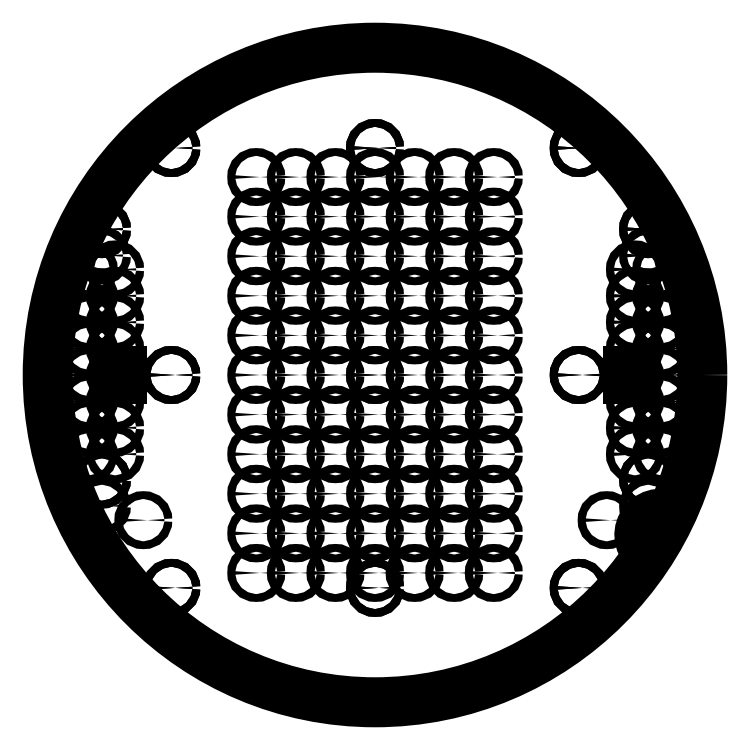
<metadata>
{"format":"dxf","ext":"dxf","renderer":"ezdxf+matplotlib","layout":"modelspace","background":"white","min_lineweight":24,"dpi":150}
</metadata>
<code>
0
SECTION
2
ENTITIES
0
CIRCLE
8
0
10
0
20
0
40
6.2
0
CIRCLE
8
0
10
0
20
4.3
40
0.07475
0
CIRCLE
8
0
10
0
20
-4.033
40
0.07475
0
CIRCLE
8
0
10
0
20
0
40
0.07475
0
CIRCLE
8
0
10
-5.174
20
-1.98
40
0.07475
0
CIRCLE
8
0
10
-3.858
20
4.3
40
0.07475
0
CIRCLE
8
0
10
-3.858
20
0
40
0.07475
0
CIRCLE
8
0
10
-4.388
20
-2.75
40
0.07475
0
CIRCLE
8
0
10
-5.174
20
2.763
40
0.07475
0
CIRCLE
8
0
10
3.858
20
4.3
40
0.07475
0
CIRCLE
8
0
10
5.174
20
-1.98
40
0.07475
0
CIRCLE
8
0
10
5.174
20
2.763
40
0.07475
0
CIRCLE
8
0
10
-5.174
20
2.263
40
0.07475
0
CIRCLE
8
0
10
-5.174
20
-2.48
40
0.07475
0
CIRCLE
8
0
10
5.174
20
-2.48
40
0.07475
0
CIRCLE
8
0
10
5.174
20
2.263
40
0.07475
0
CIRCLE
8
0
10
-3.858
20
-4.033
40
0.07475
0
CIRCLE
8
0
10
3.858
20
-4.033
40
0.07475
0
CIRCLE
8
0
10
3.858
20
0
40
0.07475
0
ARC
8
0
10
0
20
0
40
0
50
0
51
0
0
ARC
8
0
10
5.409
20
-3.03
40
0.4
50
62.6
51
238.9
0
CIRCLE
8
0
10
4.388
20
-2.75
40
0.07475
0
CIRCLE
8
0
10
5.174
20
2.763
40
0.07475
0
CIRCLE
8
0
10
5.174
20
-1.98
40
0.07475
0
CIRCLE
8
0
10
3.859
20
4.3
40
0.07475
0
CIRCLE
8
0
10
3.859
20
0
40
0.07475
0
CIRCLE
8
0
10
3.859
20
-4.033
40
0.07475
0
CIRCLE
8
0
10
-3.858
20
-4.033
40
0.07475
0
CIRCLE
8
0
10
-3.858
20
0
40
0.07475
0
CIRCLE
8
0
10
-3.858
20
4.3
40
0.07475
0
CIRCLE
8
0
10
-5.173
20
-1.98
40
0.07475
0
CIRCLE
8
0
10
-5.173
20
2.763
40
0.07475
0
CIRCLE
8
0
10
0.0006137
20
-4.033
40
0.07475
0
CIRCLE
8
0
10
0.0006137
20
4.3
40
0.07475
0
CIRCLE
8
0
10
-2.249
20
3.75
40
0.07475
0
CIRCLE
8
0
10
-2.249
20
3
40
0.07475
0
CIRCLE
8
0
10
-2.249
20
2.25
40
0.07475
0
CIRCLE
8
0
10
-2.249
20
1.5
40
0.07475
0
CIRCLE
8
0
10
-2.249
20
0.75
40
0.07475
0
CIRCLE
8
0
10
-2.249
20
0
40
0.07475
0
CIRCLE
8
0
10
-2.249
20
-0.75
40
0.07475
0
CIRCLE
8
0
10
-2.249
20
-1.5
40
0.07475
0
CIRCLE
8
0
10
-2.249
20
-2.25
40
0.07475
0
CIRCLE
8
0
10
-2.249
20
-3
40
0.07475
0
CIRCLE
8
0
10
-2.249
20
-3.75
40
0.07475
0
CIRCLE
8
0
10
-1.499
20
3.75
40
0.07475
0
CIRCLE
8
0
10
-1.499
20
3
40
0.07475
0
CIRCLE
8
0
10
-1.499
20
2.25
40
0.07475
0
CIRCLE
8
0
10
-1.499
20
1.5
40
0.07475
0
CIRCLE
8
0
10
-1.499
20
0.75
40
0.07475
0
CIRCLE
8
0
10
-1.499
20
0
40
0.07475
0
CIRCLE
8
0
10
-1.499
20
-0.75
40
0.07475
0
CIRCLE
8
0
10
-1.499
20
-1.5
40
0.07475
0
CIRCLE
8
0
10
-1.499
20
-2.25
40
0.07475
0
CIRCLE
8
0
10
-1.499
20
-3
40
0.07475
0
CIRCLE
8
0
10
-1.499
20
-3.75
40
0.07475
0
CIRCLE
8
0
10
-0.7494
20
3.75
40
0.07475
0
CIRCLE
8
0
10
-0.7494
20
3
40
0.07475
0
CIRCLE
8
0
10
-0.7494
20
2.25
40
0.07475
0
CIRCLE
8
0
10
-0.7494
20
1.5
40
0.07475
0
CIRCLE
8
0
10
-0.7494
20
0.75
40
0.07475
0
CIRCLE
8
0
10
-0.7494
20
0
40
0.07475
0
CIRCLE
8
0
10
-0.7494
20
-0.75
40
0.07475
0
CIRCLE
8
0
10
-0.7494
20
-1.5
40
0.07475
0
CIRCLE
8
0
10
-0.7494
20
-2.25
40
0.07475
0
CIRCLE
8
0
10
-0.7494
20
-3
40
0.07475
0
CIRCLE
8
0
10
-0.7494
20
-3.75
40
0.07475
0
CIRCLE
8
0
10
0.0006137
20
3.75
40
0.07475
0
CIRCLE
8
0
10
0.0006137
20
3
40
0.07475
0
CIRCLE
8
0
10
0.0006137
20
2.25
40
0.07475
0
CIRCLE
8
0
10
0.0006137
20
1.5
40
0.07475
0
CIRCLE
8
0
10
0.0006137
20
0.75
40
0.07475
0
CIRCLE
8
0
10
0.0006137
20
0
40
0.07475
0
CIRCLE
8
0
10
0.0006137
20
-0.75
40
0.07475
0
CIRCLE
8
0
10
0.0006137
20
-1.5
40
0.07475
0
CIRCLE
8
0
10
0.0006137
20
-2.25
40
0.07475
0
CIRCLE
8
0
10
0.0006137
20
-3
40
0.07475
0
CIRCLE
8
0
10
0.0006137
20
-3.75
40
0.07475
0
CIRCLE
8
0
10
0.7506
20
3.75
40
0.07475
0
CIRCLE
8
0
10
0.7506
20
3
40
0.07475
0
CIRCLE
8
0
10
0.7506
20
0.75
40
0.07475
0
CIRCLE
8
0
10
0.7506
20
0
40
0.07475
0
CIRCLE
8
0
10
0.7506
20
-0.75
40
0.07475
0
CIRCLE
8
0
10
0.7506
20
-1.5
40
0.07475
0
CIRCLE
8
0
10
0.7506
20
-2.25
40
0.07475
0
CIRCLE
8
0
10
0.7506
20
-3
40
0.07475
0
CIRCLE
8
0
10
0.7506
20
-3.75
40
0.07475
0
CIRCLE
8
0
10
1.501
20
3.75
40
0.07475
0
CIRCLE
8
0
10
1.501
20
3
40
0.07475
0
CIRCLE
8
0
10
1.501
20
2.25
40
0.07475
0
CIRCLE
8
0
10
1.501
20
1.5
40
0.07475
0
CIRCLE
8
0
10
1.501
20
0.75
40
0.07475
0
CIRCLE
8
0
10
1.501
20
0
40
0.07475
0
CIRCLE
8
0
10
1.501
20
-0.75
40
0.07475
0
CIRCLE
8
0
10
1.501
20
-1.5
40
0.07475
0
CIRCLE
8
0
10
1.501
20
-2.25
40
0.07475
0
CIRCLE
8
0
10
1.501
20
-3
40
0.07475
0
CIRCLE
8
0
10
1.501
20
-3.75
40
0.07475
0
CIRCLE
8
0
10
2.251
20
3.75
40
0.07475
0
CIRCLE
8
0
10
2.251
20
3
40
0.07475
0
CIRCLE
8
0
10
2.251
20
2.25
40
0.07475
0
CIRCLE
8
0
10
2.251
20
1.5
40
0.07475
0
CIRCLE
8
0
10
2.251
20
0.75
40
0.07475
0
CIRCLE
8
0
10
2.251
20
0
40
0.07475
0
CIRCLE
8
0
10
2.251
20
-0.75
40
0.07475
0
CIRCLE
8
0
10
2.251
20
-1.5
40
0.07475
0
CIRCLE
8
0
10
2.251
20
-2.25
40
0.07475
0
CIRCLE
8
0
10
2.251
20
-3
40
0.07475
0
CIRCLE
8
0
10
2.251
20
-3.75
40
0.07475
0
CIRCLE
8
0
10
-5.423
20
2
40
0.07475
0
CIRCLE
8
0
10
-4.923
20
2
40
0.07475
0
CIRCLE
8
0
10
-5.423
20
1.5
40
0.07475
0
CIRCLE
8
0
10
-4.923
20
1.5
40
0.07475
0
CIRCLE
8
0
10
-5.423
20
1
40
0.07475
0
CIRCLE
8
0
10
-4.923
20
1
40
0.07475
0
CIRCLE
8
0
10
-5.423
20
0.5
40
0.07475
0
CIRCLE
8
0
10
-4.923
20
0.5
40
0.07475
0
CIRCLE
8
0
10
-5.423
20
0
40
0.07475
0
CIRCLE
8
0
10
-5.423
20
-0.5
40
0.07475
0
CIRCLE
8
0
10
-4.923
20
-0.5
40
0.07475
0
CIRCLE
8
0
10
-5.423
20
-1
40
0.07475
0
CIRCLE
8
0
10
-4.923
20
-1
40
0.07475
0
CIRCLE
8
0
10
-5.423
20
-1.5
40
0.07475
0
CIRCLE
8
0
10
-4.923
20
-1.5
40
0.07475
0
CIRCLE
8
0
10
5.424
20
2
40
0.07475
0
CIRCLE
8
0
10
4.924
20
2
40
0.07475
0
CIRCLE
8
0
10
5.424
20
1.5
40
0.07475
0
CIRCLE
8
0
10
4.924
20
1.5
40
0.07475
0
CIRCLE
8
0
10
5.424
20
1
40
0.07475
0
CIRCLE
8
0
10
4.924
20
1
40
0.07475
0
CIRCLE
8
0
10
5.424
20
0.5
40
0.07475
0
CIRCLE
8
0
10
4.924
20
0.5
40
0.07475
0
CIRCLE
8
0
10
5.424
20
0
40
0.07475
0
CIRCLE
8
0
10
5.424
20
-0.5
40
0.07475
0
CIRCLE
8
0
10
4.924
20
-0.5
40
0.07475
0
CIRCLE
8
0
10
5.424
20
-1
40
0.07475
0
CIRCLE
8
0
10
4.924
20
-1
40
0.07475
0
CIRCLE
8
0
10
5.424
20
-1.5
40
0.07475
0
CIRCLE
8
0
10
4.924
20
-1.5
40
0.07475
0
CIRCLE
8
0
10
0.7506
20
1.5
40
0.07475
0
CIRCLE
8
0
10
0.7506
20
2.25
40
0.07475
0
LINE
8
0
10
-4.923
20
0.07479
11
-4.799
21
0.07479
0
LINE
8
0
10
-4.8
20
-0.07466
11
-4.924
21
-0.07466
0
ARC
8
0
10
-4.923
20
5e-05
40
0.07475
50
90
51
270
0
ARC
8
0
10
-4.801
20
5e-05
40
0.07475
50
270
51
90
0
LINE
8
0
10
4.8
20
0.07439
11
4.925
21
0.07439
0
LINE
8
0
10
4.923
20
-0.07505
11
4.8
21
-0.07505
0
ARC
8
0
10
4.8
20
-0.0003428
40
0.07475
50
90
51
270
0
ARC
8
0
10
4.923
20
-0.0003428
40
0.07475
50
270
51
90
0
ENDSEC
0
EOF

</code>
